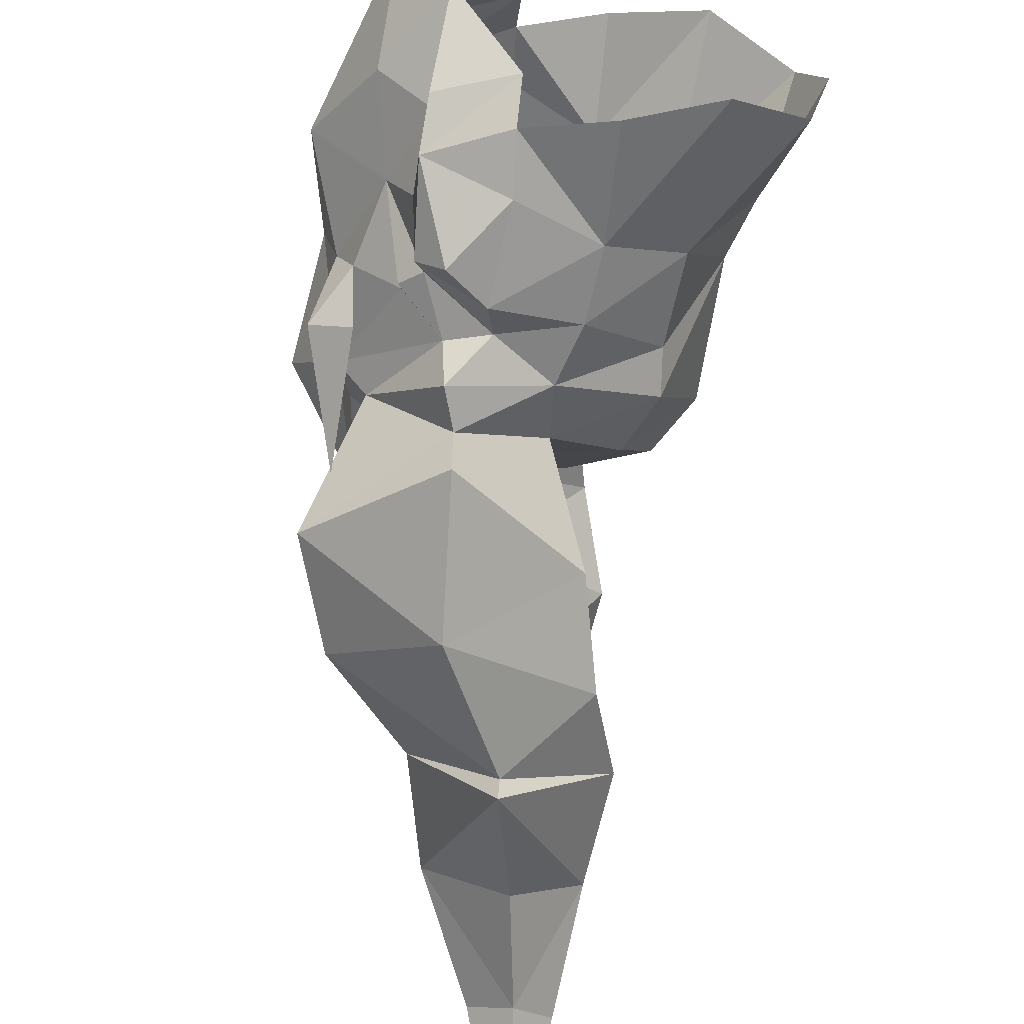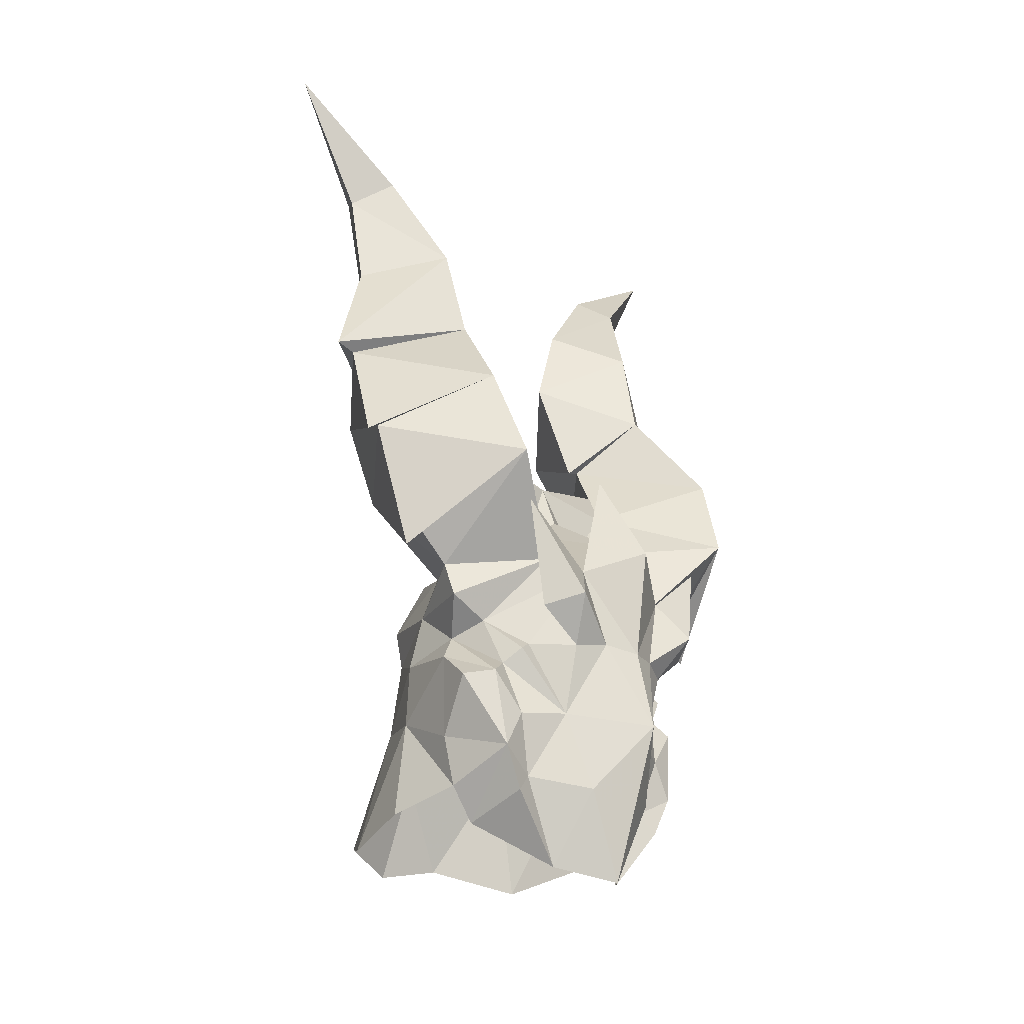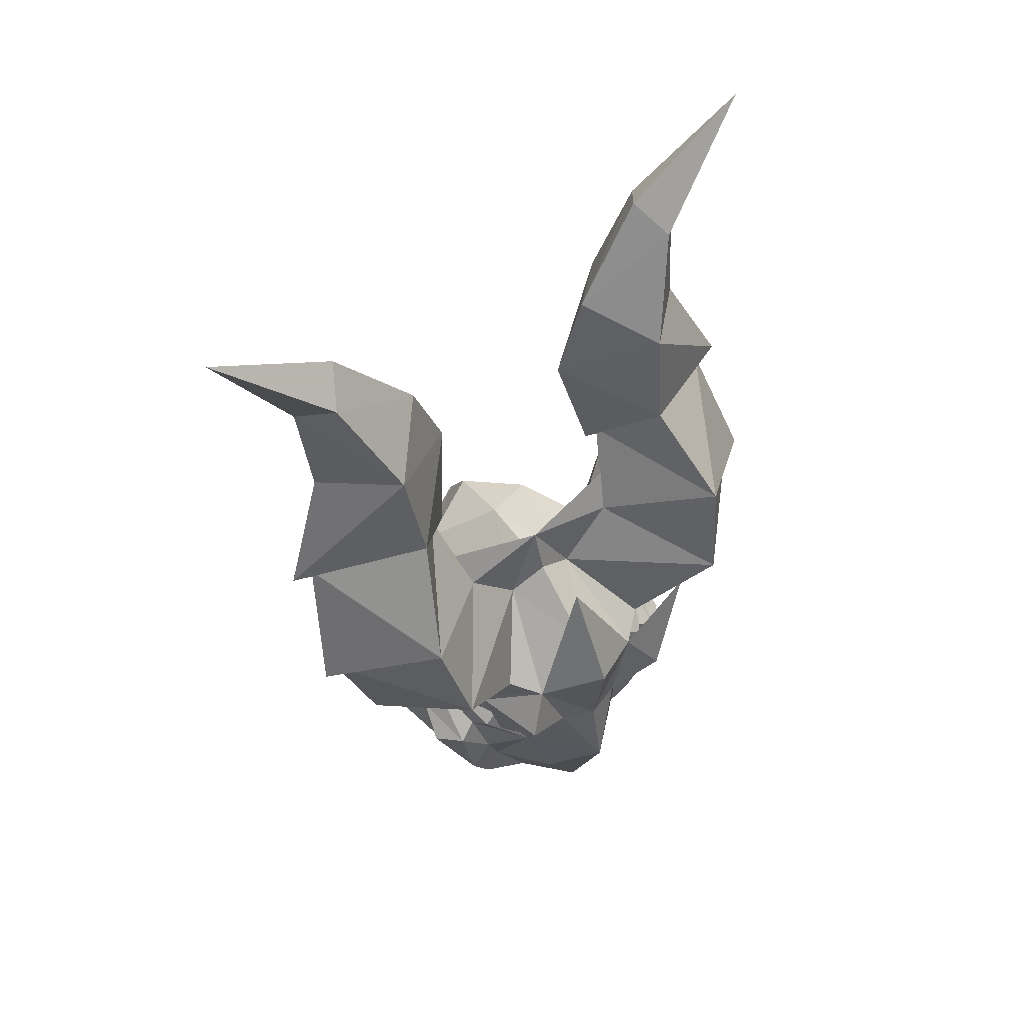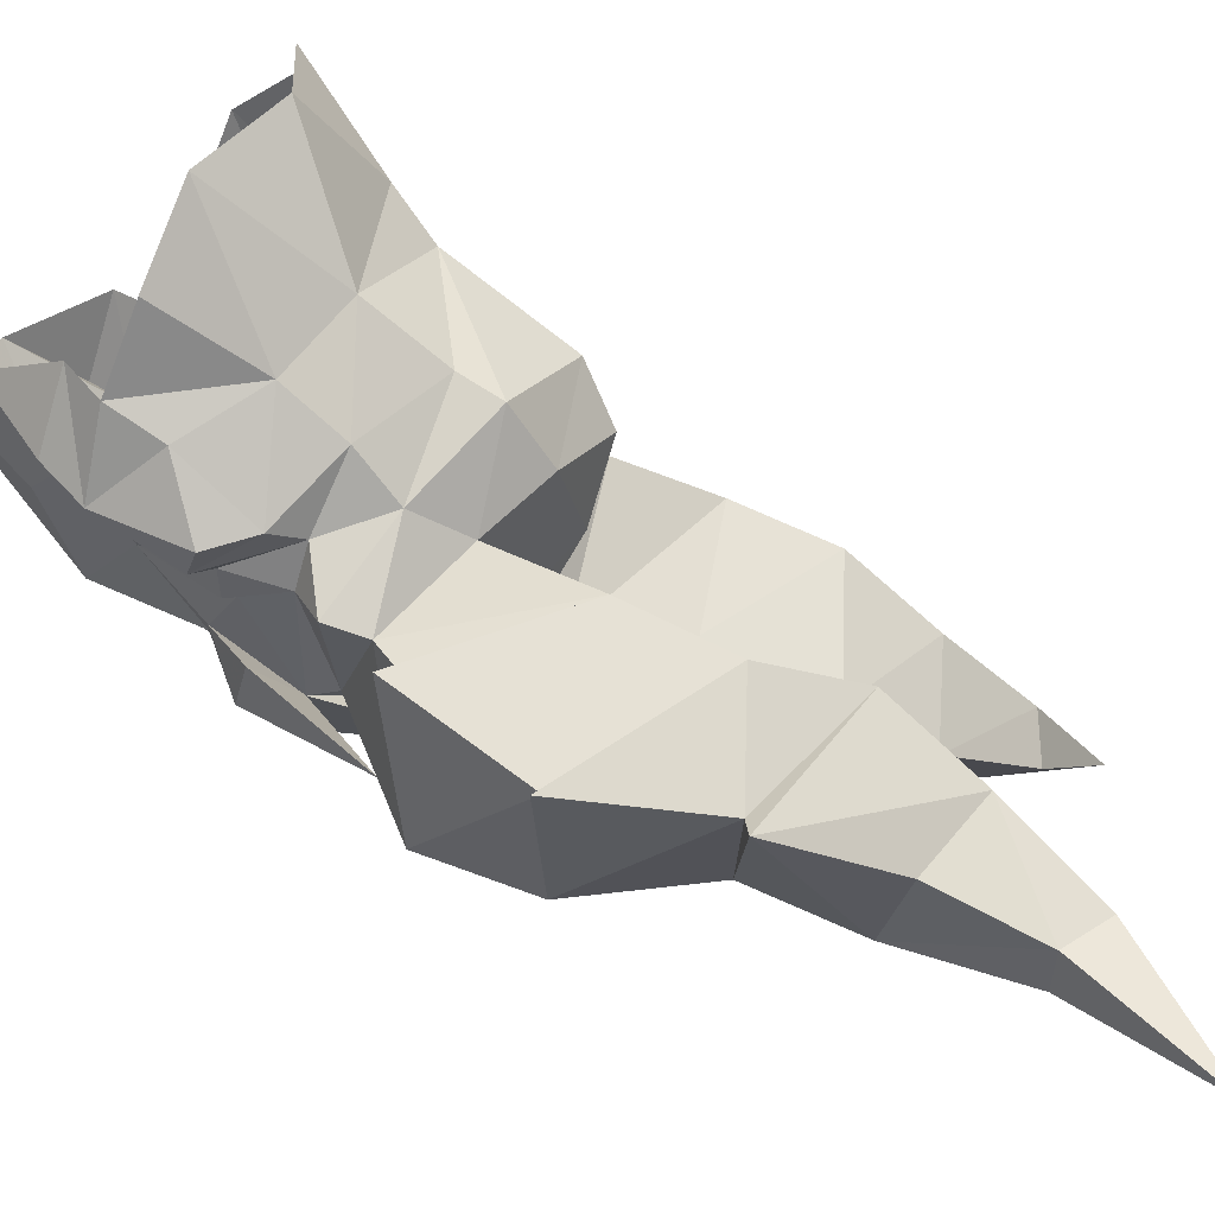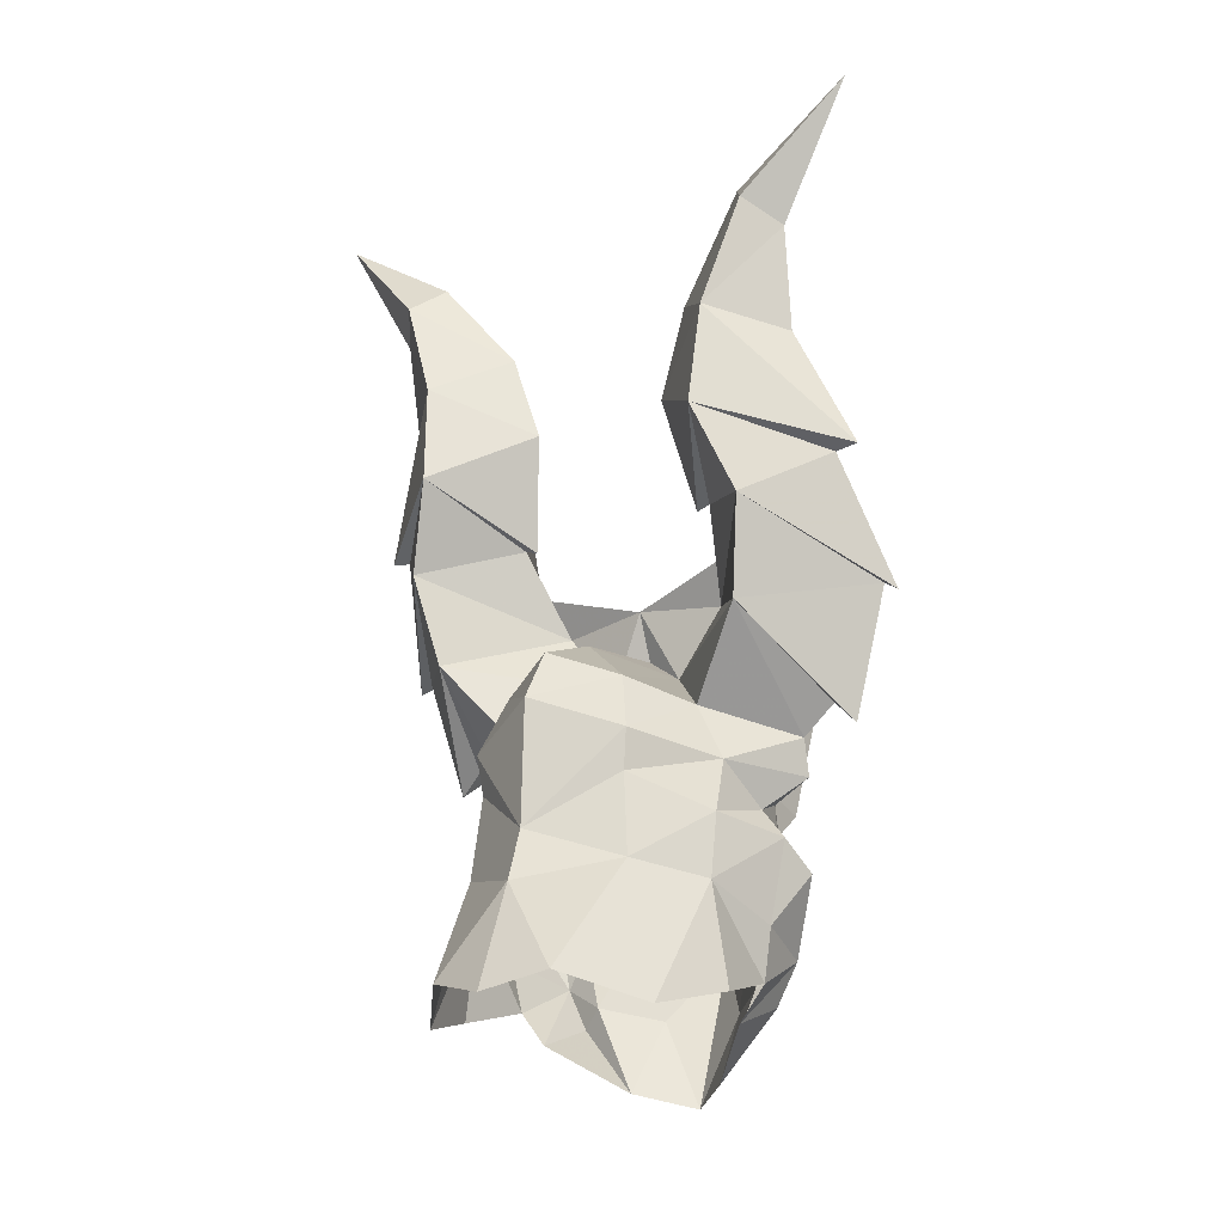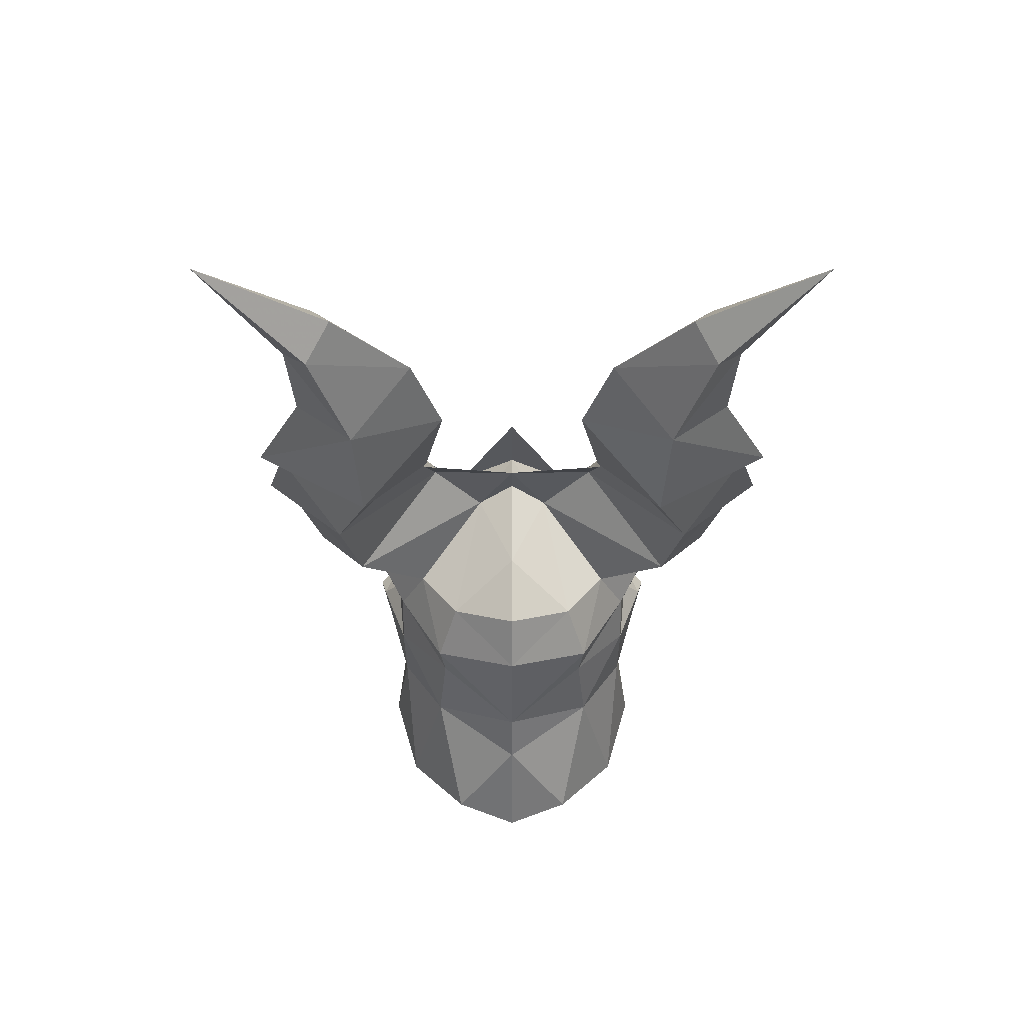
<metadata>
{"format":"obj","ext":"obj","renderer":"f3d","projection":"perspective","resolution":1024,"background":"white","views":[{"elev":-64.8,"azim":172.8,"up":"+Y"},{"elev":-25.2,"azim":41.7,"up":"+Z"},{"elev":58.0,"azim":56.1,"up":"+Z"},{"elev":-72.5,"azim":-126.0,"up":"+Y"},{"elev":-19.1,"azim":-54.2,"up":"+Z"},{"elev":53.8,"azim":-90.0,"up":"+Z"}]}
</metadata>
<code>
g common_helmet_55710
v -2.575 0 -0.4182
v -1.95 1.275 0.9168
v -1.892 1.196 0.3336
v -1.987 1.318 -0.8747
v -2.831 0 -1.168
v 2.135 0 -0.1137
v 2.411 0 -1.361
v 1.95 0.5435 -0.05992
v -0.8986 2.003 -0.1353
v -0.9925 1.97 -1.07
v 1.819 0.9245 1.092
v 1.43 1.336 1.295
v 0.3631 0.5689 2.28
v 0.944 1.838 -0.4714
v 1.07 2.14 -0.6908
v 0.09838 2.097 0.06849
v 0.7236 2.492 -0.7651
v 0.212 2.383 -0.336
v -1.617 0.9816 1.77
v -2.08 0 2.157
v -1.059 0 2.521
v 1.714 0.6382 -2.355
v 1.023 1.349 -2.181
v 1.478 0.9816 -1.194
v 0.9971 0.7501 -3.456
v 1.115 1.633 -2.466
v 0.6489 1.966 0.2667
v 0.212 2.383 -0.336
v 0.09838 2.097 0.06849
v 0.08251 2.208 -1.553
v -0.7207 1.59 1.457
v -0.6651 1.979 0.6399
v 0.3631 0.5689 2.28
v -2.14 1.838 -2.86
v -0.9549 2.202 -2.579
v -3.154 0.9512 -2.478
v -3.418 0 -2.711
v -2.519 0 1.41
v 1.629 0 -3.668
v 1.624 0 1.9
v 0.452 0 2.668
v 0.1382 2.056 -2.308
v 0.452 0 2.668
v 1.15 1.961 -1.849
v 1.158 1.642 -1.273
v 0.1342 1.649 -2.806
v 0.1382 2.056 -2.308
v 0.08251 2.208 -1.553
v 1.216 1.697 -0.2456
v 1.169 1.493 -0.1167
v 1.743 1.021 -0.1444
v 0.3245 1.336 3.232
v -0.008142 1.587 3.824
v 0.1961 0 3.379
v 0.452 0 2.668
v 0.3631 0.5689 2.28
v -1.95 -1.275 0.9168
v -1.892 -1.196 0.3336
v -1.987 -1.318 -0.8747
v 1.95 -0.5435 -0.05992
v -0.9925 -1.97 -1.07
v -0.8986 -2.003 -0.1353
v 1.43 -1.336 1.295
v 1.819 -0.9245 1.092
v 0.3631 -0.5689 2.28
v 1.07 -2.14 -0.6909
v 0.944 -1.838 -0.4714
v 0.09838 -2.097 0.06849
v 0.212 -2.383 -0.336
v 0.7236 -2.492 -0.7651
v -1.617 -0.9816 1.77
v 1.023 -1.349 -2.181
v 1.714 -0.6382 -2.355
v 1.478 -0.9816 -1.194
v 1.115 -1.633 -2.466
v 0.9971 -0.7501 -3.456
v 0.6489 -1.966 0.2667
v 0.212 -2.383 -0.336
v 0.09838 -2.097 0.06849
v -0.7207 -1.59 1.457
v -0.6651 -1.979 0.6399
v 0.3631 -0.5689 2.28
v -2.14 -1.838 -2.86
v -0.9549 -2.202 -2.579
v -3.154 -0.9512 -2.478
v 0.1382 -2.056 -2.308
v 1.15 -1.961 -1.849
v 1.158 -1.642 -1.273
v 0.08251 -2.208 -1.553
v 0.1342 -1.649 -2.806
v 0.1382 -2.056 -2.308
v 0.08251 -2.208 -1.553
v 1.216 -1.697 -0.2456
v 1.169 -1.493 -0.1167
v 1.743 -1.021 -0.1444
v -0.008142 -1.587 3.824
v 0.3245 -1.336 3.232
v 0.3631 -0.5689 2.28
f 1 2 3
f 4 5 1
f 6 7 8
f 9 10 4
f 11 12 13
f 14 15 16
f 17 18 15
f 19 20 21
f 22 23 24
f 25 26 23
f 27 12 11
f 28 9 29
f 30 10 28
f 1 3 4
f 2 31 32
f 4 3 9
f 19 33 31
f 34 10 35
f 36 37 5
f 24 8 7
f 9 32 29
f 38 19 2
f 22 7 39
f 25 23 22
f 11 13 40
f 41 40 13
f 42 35 10
f 43 33 21
f 25 22 39
f 24 7 22
f 44 15 45
f 27 14 16
f 30 42 10
f 4 10 34
f 34 36 4
f 4 36 5
f 38 20 19
f 21 33 19
f 2 19 31
f 44 46 47
f 44 45 23
f 26 44 23
f 15 18 16
f 26 46 44
f 25 46 26
f 17 48 18
f 17 44 48
f 15 44 17
f 24 45 14
f 14 49 24
f 50 49 27
f 24 49 50
f 49 14 27
f 23 45 24
f 45 15 14
f 44 47 48
f 51 8 24
f 11 6 8
f 51 24 50
f 50 11 51
f 27 11 50
f 1 38 2
f 52 53 54
f 55 56 54
f 32 3 2
f 57 1 58
f 5 59 1
f 7 6 60
f 61 62 59
f 63 64 65
f 66 67 68
f 69 70 66
f 20 71 21
f 72 73 74
f 75 76 72
f 63 77 64
f 62 78 79
f 62 61 78
f 58 1 59
f 80 57 81
f 81 58 62
f 82 71 80
f 61 83 84
f 37 85 5
f 60 74 7
f 81 62 79
f 71 38 57
f 7 73 39
f 72 76 73
f 65 64 40
f 40 41 65
f 84 86 61
f 82 43 21
f 73 76 39
f 7 74 73
f 66 87 88
f 67 77 68
f 86 89 61
f 61 59 83
f 85 83 59
f 85 59 5
f 20 38 71
f 82 21 71
f 71 57 80
f 90 87 91
f 88 87 72
f 87 75 72
f 69 66 68
f 90 75 87
f 90 76 75
f 92 70 69
f 87 70 92
f 87 66 70
f 88 74 67
f 93 67 74
f 93 94 77
f 93 74 94
f 67 93 77
f 88 72 74
f 66 88 67
f 91 87 92
f 60 95 74
f 6 64 60
f 74 95 94
f 64 94 95
f 64 77 94
f 38 1 57
f 96 97 54
f 97 98 54
f 58 81 57
f 3 32 9
f 58 59 62
f 10 9 28
f 61 89 78
f 56 52 54
f 98 55 54
g common_helmet_55710
v -0.6651 1.979 0.6399
v 0.4147 2.609 1.081
v 0.5839 2.57 0.557
v 2.184 1.32 0.5212
v 1.819 0.9245 1.092
v 1.95 0.5435 -0.05992
v 1.819 0.9245 1.092
v 1.661 1.684 0.3425
v 1.743 1.021 -0.1444
v 0.09838 2.097 0.06849
v 0.6489 1.966 0.2667
v 0.09838 2.097 0.06849
v 0.5839 2.57 0.557
v 1.43 1.336 1.295
v 2.027 2.495 2.591
v 0.3631 0.5689 2.28
v 1.43 1.336 1.295
v 0.3973 3.119 1.493
v 0.4147 2.609 1.081
v 0.412 3.452 1.149
v 2.027 2.495 2.591
v 0.3973 3.119 1.493
v 1.557 2.751 3.963
v 0.3245 1.336 3.232
v 0.2866 4.031 3.014
v 0.412 3.452 1.149
v 0.2954 4.236 2.887
v 1.557 2.751 3.963
v 0.2866 4.031 3.014
v 0.4725 2.269 5.433
v -0.4153 1.649 4.495
v -0.5593 3.822 4.726
v 0.2954 4.236 2.887
v -0.5457 4.165 4.777
v 0.4725 2.269 5.433
v -0.5593 3.822 4.726
v -0.4174 1.439 4.43
v -0.4153 1.649 4.495
v -0.9031 3.384 6.538
v 0.1337 2.391 6.923
v -0.5457 4.165 4.777
v -0.829 1.111 6.105
v -1.137 3.445 8.068
v -0.614 2.993 8.436
v -0.8752 1.563 7.441
v -1.245 4.575 10.04
v -1.171 2.69 8.834
v -0.4174 1.439 4.43
v -1.278 2.57 2.649
v -0.7207 1.59 1.457
v -1.278 2.57 2.649
v -1.592 2.851 4.038
v -1.592 2.851 4.038
v -1.996 2.357 5.341
v -1.996 2.357 5.341
v -1.832 2.468 6.864
v -1.657 3.043 8.436
v 1.624 0 1.9
v 1.447 0 3.095
v 1.819 0.9245 1.092
v 1.447 0 3.095
v 2.361 0 1.556
v 1.819 0.9245 1.092
v 1.743 1.021 -0.1444
v 1.661 1.684 0.3425
v 1.726 2.069 2.004
v 1.726 2.069 2.004
v 2.135 0 -0.1137
v -0.7207 1.59 1.457
v 0.4147 2.609 1.081
v 0.4147 -2.609 1.081
v -0.6651 -1.979 0.6399
v 0.5839 -2.57 0.5569
v 1.819 -0.9245 1.092
v 2.184 -1.32 0.5212
v 1.95 -0.5435 -0.05992
v 1.661 -1.684 0.3425
v 1.819 -0.9245 1.092
v 1.743 -1.021 -0.1444
v 0.09838 -2.097 0.06849
v 0.09838 -2.097 0.06849
v 0.6489 -1.966 0.2667
v 0.5839 -2.57 0.5569
v 1.43 -1.336 1.295
v 0.3631 -0.5689 2.28
v 2.027 -2.495 2.591
v 1.43 -1.336 1.295
v 0.4147 -2.609 1.081
v 2.027 -2.495 2.591
v 0.412 -3.452 1.149
v 0.3973 -3.119 1.493
v 0.3245 -1.336 3.232
v 1.557 -2.751 3.963
v 0.2866 -4.031 3.014
v 0.412 -3.452 1.149
v 1.557 -2.751 3.963
v 0.2954 -4.236 2.887
v 0.2866 -4.031 3.014
v -0.4153 -1.649 4.495
v 0.4725 -2.269 5.433
v -0.5593 -3.822 4.726
v 0.2954 -4.236 2.887
v 0.4725 -2.269 5.433
v -0.5457 -4.165 4.777
v -0.5593 -3.822 4.726
v -0.4153 -1.649 4.495
v -0.4174 -1.439 4.43
v 0.1337 -2.391 6.923
v -0.5457 -4.165 4.777
v -0.829 -1.111 6.105
v -1.137 -3.445 8.068
v -0.9031 -3.384 6.538
v -0.8752 -1.563 7.441
v -0.614 -2.993 8.436
v -1.245 -4.575 10.04
v -1.171 -2.69 8.834
v -0.4174 -1.439 4.43
v -1.278 -2.57 2.649
v -0.7207 -1.59 1.457
v 0.3973 -3.119 1.493
v -1.278 -2.57 2.649
v -1.592 -2.851 4.038
v -1.592 -2.851 4.038
v -1.996 -2.357 5.341
v -1.996 -2.357 5.341
v -1.832 -2.468 6.864
v -1.657 -3.043 8.436
v 1.819 -0.9245 1.092
v 1.819 -0.9245 1.092
v 1.743 -1.021 -0.1444
v 1.726 -2.069 2.004
v 1.661 -1.684 0.3425
v 1.726 -2.069 2.004
v -0.7207 -1.59 1.457
v 0.4147 -2.609 1.081
f 99 100 101
f 102 103 104
f 105 106 107
f 108 99 101
f 109 110 111
f 109 111 112
f 113 114 115
f 116 113 117
f 118 119 120
f 121 122 113
f 123 113 124
f 123 121 113
f 125 126 127
f 128 129 121
f 130 121 131
f 132 133 134
f 135 136 133
f 137 138 139
f 138 140 128
f 141 138 137
f 142 143 138
f 141 144 142
f 142 144 145
f 113 122 114
f 129 122 121
f 130 128 121
f 143 140 138
f 145 143 142
f 140 146 128
f 114 147 148
f 148 147 117
f 149 118 120
f 122 150 147
f 147 123 124
f 150 123 147
f 151 125 127
f 129 152 150
f 150 130 131
f 153 132 134
f 136 135 153
f 152 154 139
f 140 154 152
f 154 141 137
f 143 155 154
f 144 141 155
f 144 155 145
f 122 147 114
f 122 129 150
f 152 130 150
f 140 143 154
f 143 145 155
f 146 140 152
f 156 157 158
f 159 160 161
f 162 102 104
f 163 164 102
f 102 164 103
f 105 165 106
f 161 160 166
f 162 163 102
f 99 167 100
f 168 112 111
f 169 170 171
f 172 173 174
f 175 176 177
f 170 178 171
f 179 180 181
f 181 180 182
f 183 184 185
f 185 184 186
f 187 188 189
f 190 191 184
f 184 192 193
f 191 192 184
f 194 195 196
f 197 198 191
f 191 199 200
f 201 202 203
f 204 205 201
f 198 206 207
f 208 206 198
f 206 209 210
f 211 212 206
f 213 209 212
f 213 212 214
f 190 184 183
f 190 197 191
f 198 199 191
f 208 211 206
f 211 214 212
f 215 208 198
f 216 183 217
f 218 216 186
f 188 219 189
f 220 190 216
f 192 216 193
f 192 220 216
f 195 221 196
f 222 197 220
f 199 220 200
f 202 223 203
f 205 204 223
f 210 224 207
f 224 208 222
f 209 224 210
f 225 211 224
f 209 213 225
f 225 213 214
f 216 190 183
f 197 190 220
f 199 222 220
f 211 208 224
f 214 211 225
f 208 215 222
f 157 156 226
f 160 159 227
f 173 228 174
f 229 230 173
f 229 173 172
f 231 176 175
f 160 227 166
f 230 228 173
f 232 170 169
f 182 233 181
f 138 128 139
f 154 137 139
f 206 210 207
f 224 222 207
f 141 142 138
f 154 155 141
f 206 212 209
f 209 225 224
f 113 115 117
f 147 116 117
f 184 218 186
f 216 217 186

</code>
